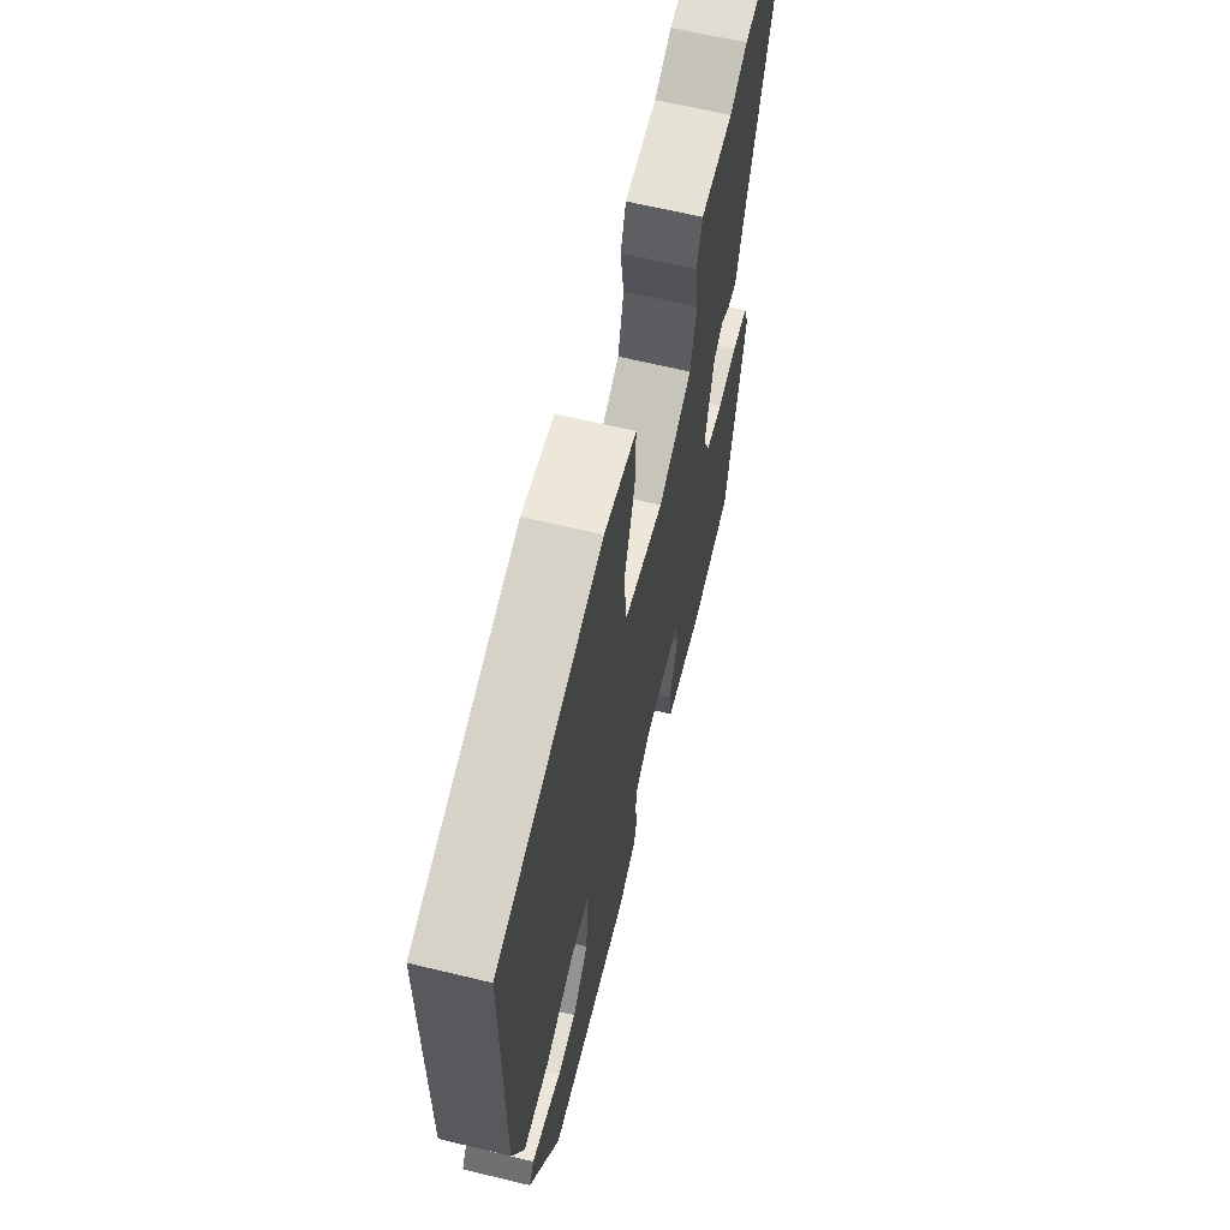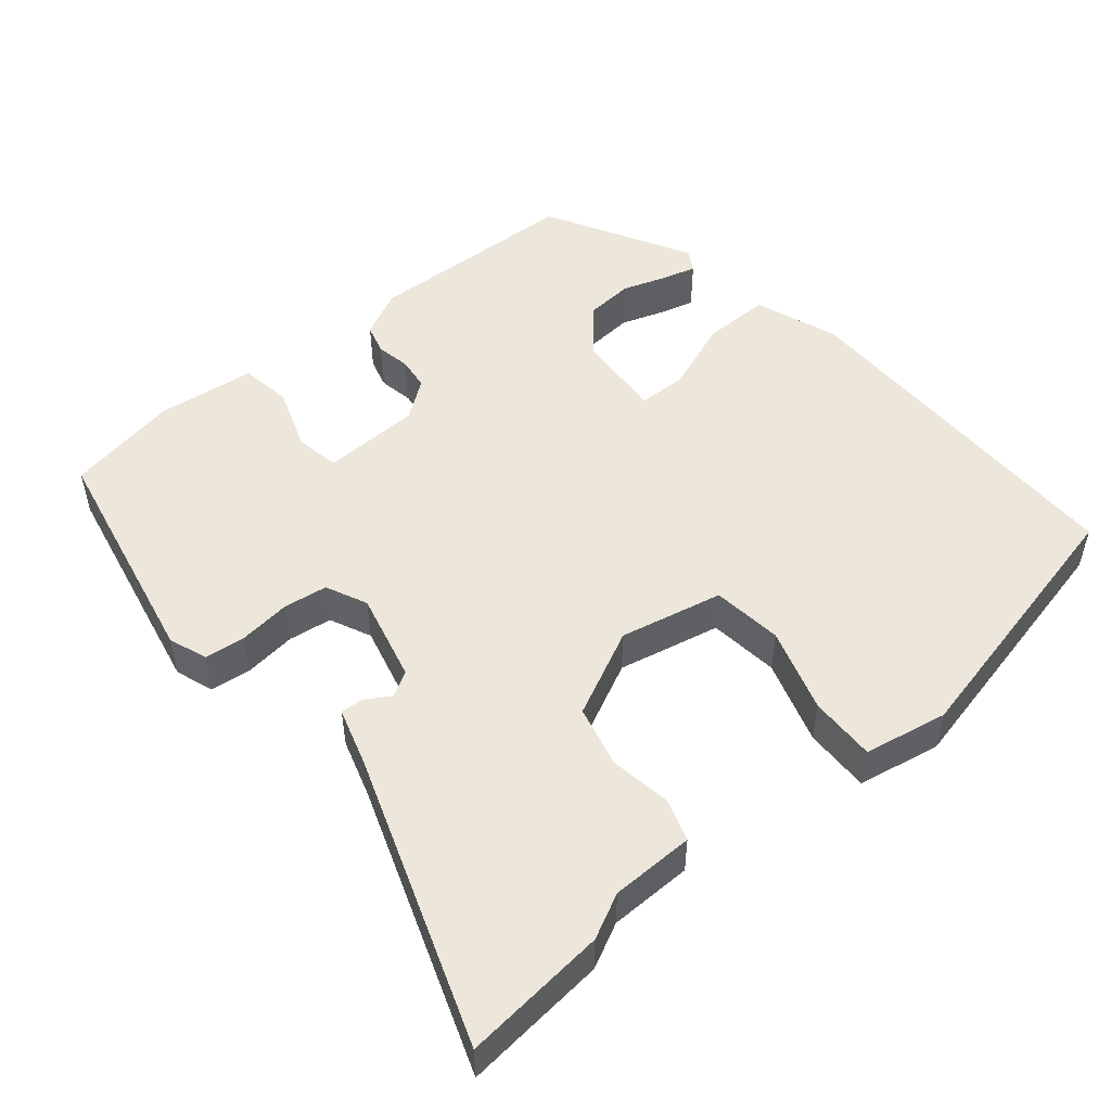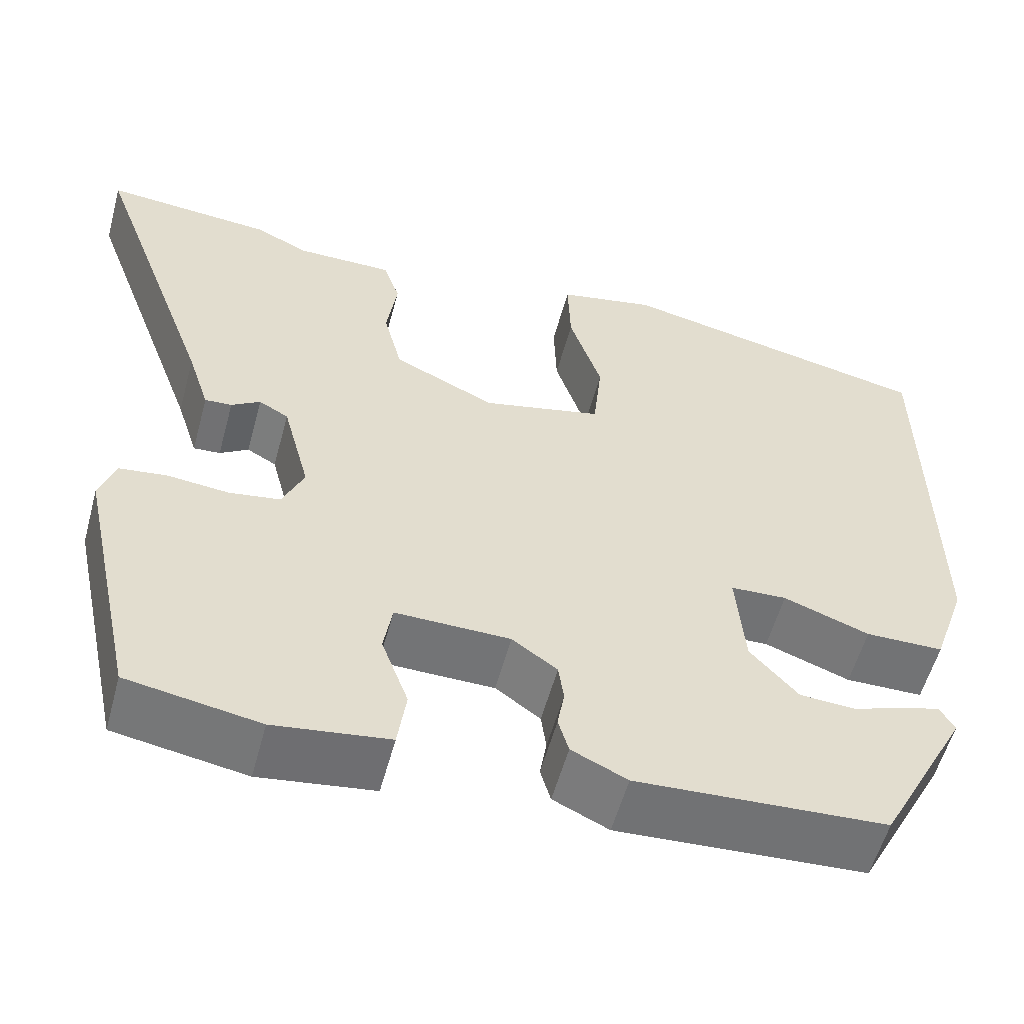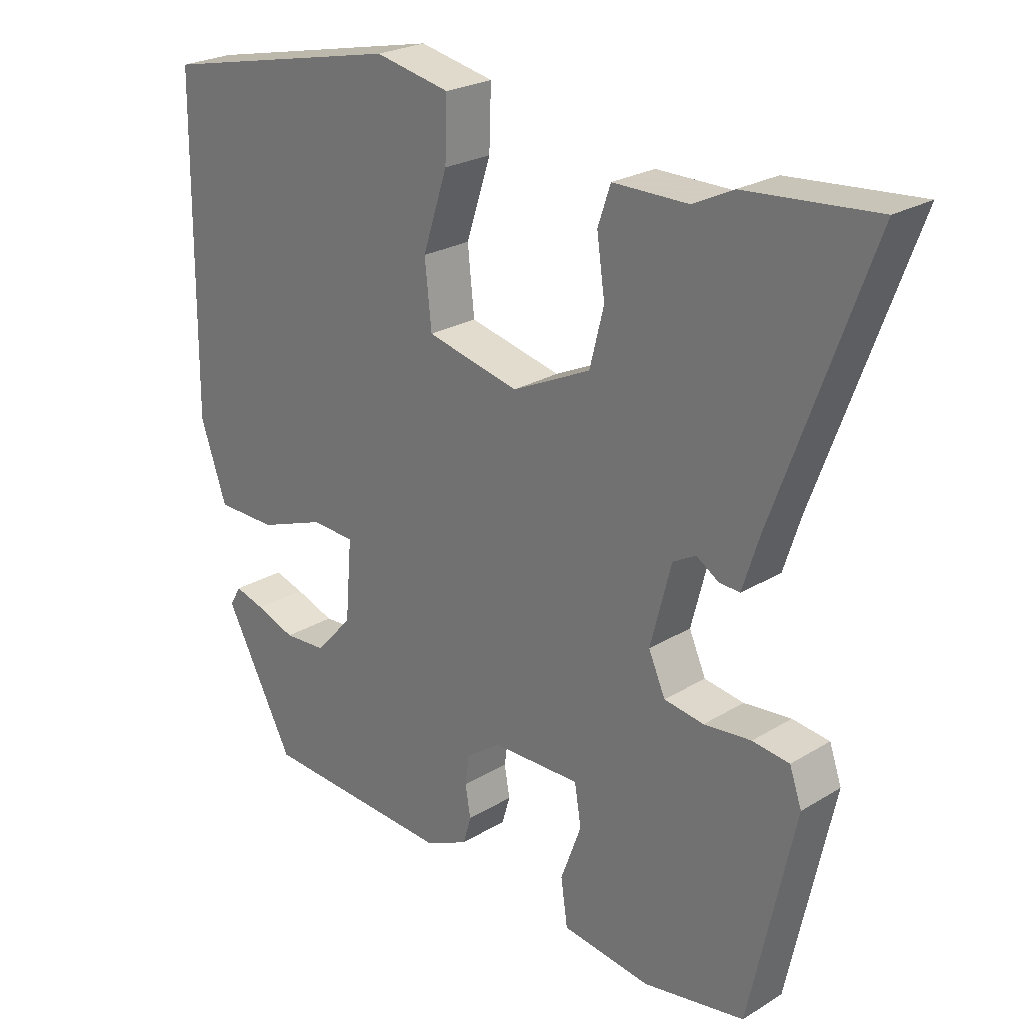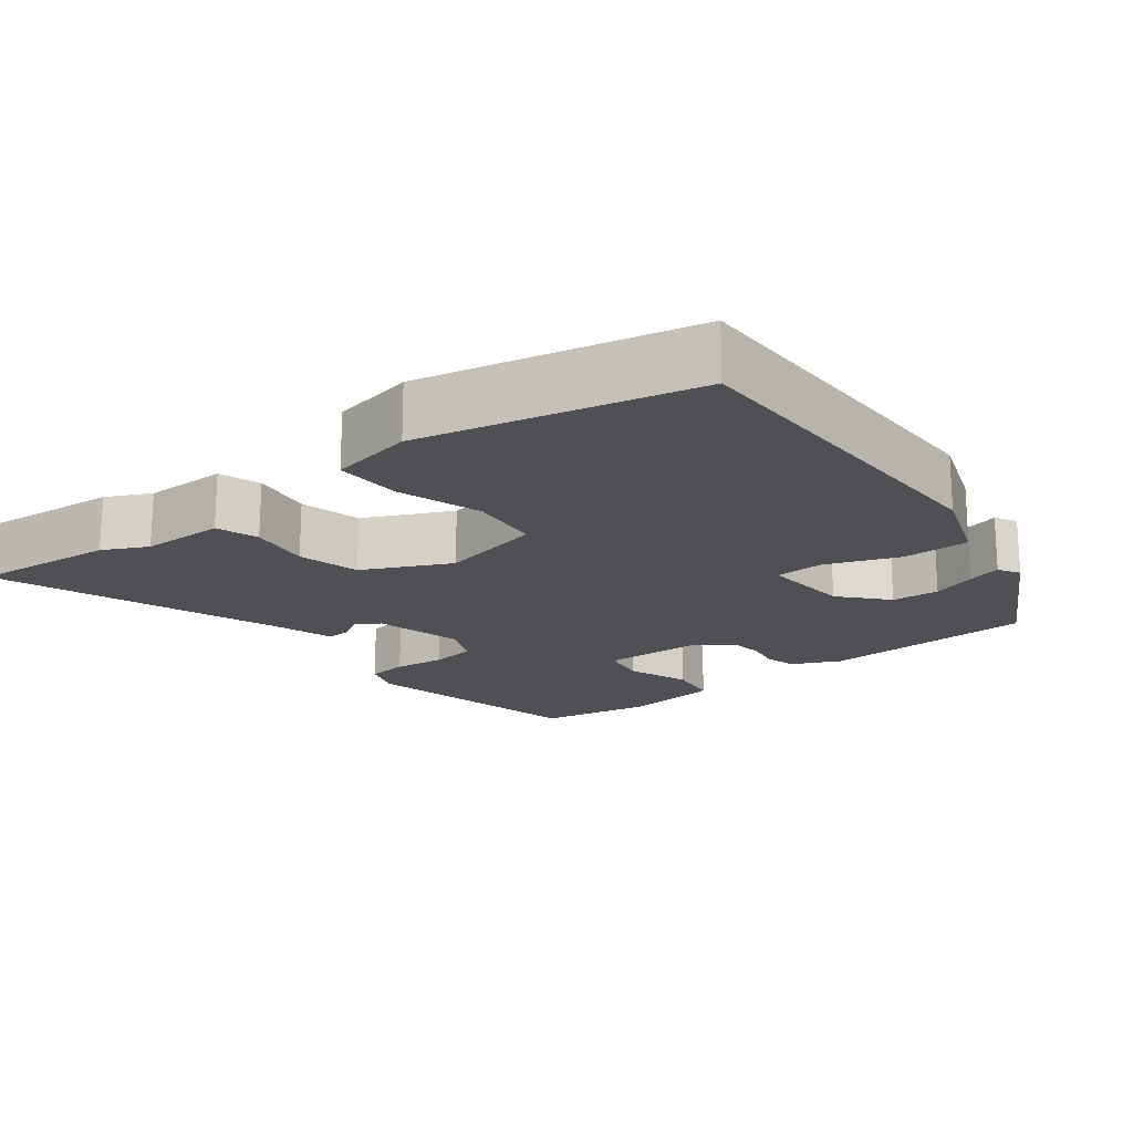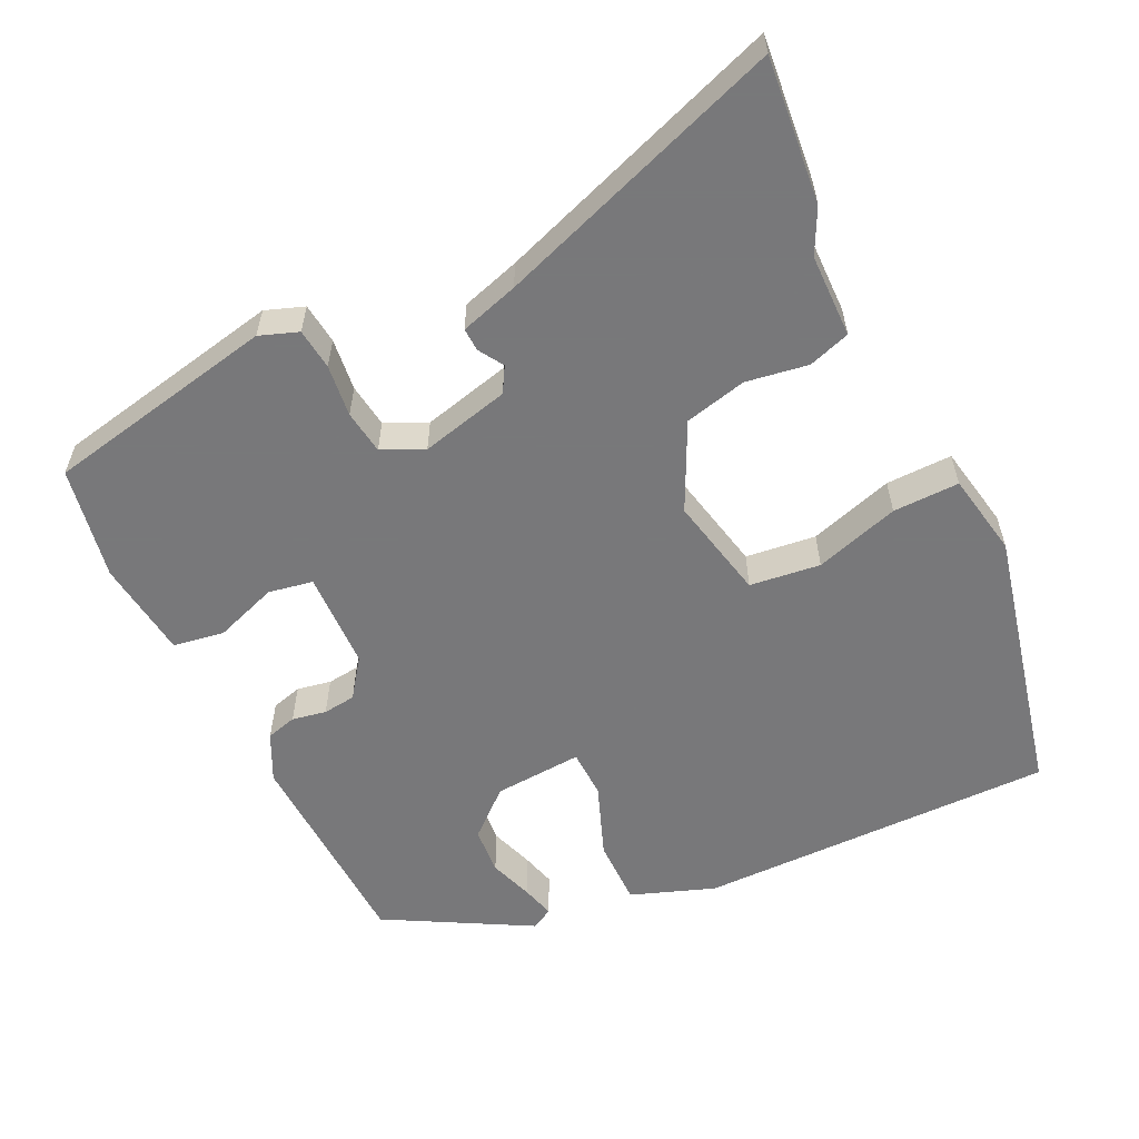
<metadata>
{"format":"obj","ext":"obj","renderer":"f3d","projection":"perspective","resolution":1024,"background":"white","views":[{"elev":64.2,"azim":103.7,"up":"+Z"},{"elev":50.9,"azim":-40.7,"up":"+Y"},{"elev":-56.0,"azim":-15.1,"up":"+Z"},{"elev":24.3,"azim":-135.0,"up":"+Z"},{"elev":-18.5,"azim":37.4,"up":"+Y"},{"elev":-57.6,"azim":-65.2,"up":"+Y"}]}
</metadata>
<code>
v -0.601 0.07 0.508
v -0.407 0.07 0.492
v -0.347 0.07 0.463
v -0.235 0.07 0.463
v -0.216 0.07 0.407
v -0.228 0.07 0.324
v -0.207 0.07 0.241
v -0.09 0.07 0.186
v 0.048 0.07 0.218
v 0.058 0.07 0.313
v 0.021 0.07 0.426
v 0.018 0.07 0.515
v 0.13 0.07 0.538
v 0.494 0.07 0.461
v 0.499 0.07 -0.02
v 0.46 0.07 -0.133
v 0.37 0.07 -0.134
v 0.271 0.07 -0.098
v 0.206 0.07 -0.101
v 0.216 0.07 -0.22
v 0.271 0.07 -0.281
v 0.335 0.07 -0.285
v 0.394 0.07 -0.264
v 0.439 0.07 -0.251
v 0.456 0.07 -0.28
v 0.352 0.07 -0.475
v 0.065 0.07 -0.491
v 0.001 0.07 -0.461
v -0.011 0.07 -0.42
v -0.003 0.07 -0.374
v -0.009 0.07 -0.33
v -0.061 0.07 -0.293
v -0.193 0.07 -0.291
v -0.203 0.07 -0.351
v -0.172 0.07 -0.435
v -0.182 0.07 -0.504
v -0.314 0.07 -0.522
v -0.466 0.07 -0.496
v -0.533 0.07 -0.186
v -0.515 0.07 -0.134
v -0.46 0.07 -0.127
v -0.39 0.07 -0.134
v -0.331 0.07 -0.125
v -0.306 0.07 -0.069
v -0.337 0.07 0.05
v -0.371 0.07 0.069
v -0.404 0.07 0.048
v -0.435 0.07 0.046
v -0.46 0.07 0.124
v -0.601 0 0.508
v -0.407 0 0.492
v -0.347 0 0.463
v -0.235 0 0.463
v -0.216 0 0.407
v -0.228 0 0.324
v -0.207 0 0.241
v -0.09 0 0.186
v 0.048 0 0.218
v 0.058 0 0.313
v 0.021 0 0.426
v 0.018 0 0.515
v 0.13 0 0.538
v 0.494 0 0.461
v 0.499 0 -0.02
v 0.46 0 -0.133
v 0.37 0 -0.134
v 0.271 0 -0.098
v 0.206 0 -0.101
v 0.216 0 -0.22
v 0.271 0 -0.281
v 0.335 0 -0.285
v 0.394 0 -0.264
v 0.439 0 -0.251
v 0.456 0 -0.28
v 0.352 0 -0.475
v 0.065 0 -0.491
v 0.001 0 -0.461
v -0.011 0 -0.42
v -0.003 0 -0.374
v -0.009 0 -0.33
v -0.061 0 -0.293
v -0.193 0 -0.291
v -0.203 0 -0.351
v -0.172 0 -0.435
v -0.182 0 -0.504
v -0.314 0 -0.522
v -0.466 0 -0.496
v -0.533 0 -0.186
v -0.515 0 -0.134
v -0.46 0 -0.127
v -0.39 0 -0.134
v -0.331 0 -0.125
v -0.306 0 -0.069
v -0.337 0 0.05
v -0.371 0 0.069
v -0.404 0 0.048
v -0.435 0 0.046
v -0.46 0 0.124
f 46 47 48 49
f 1 2 3
f 49 1 3
f 46 49 3
f 45 46 3
f 4 5 6
f 3 4 6
f 45 3 6
f 44 45 6
f 40 41 42
f 39 40 42
f 38 39 42
f 37 38 42
f 36 37 42
f 35 36 42
f 34 35 42
f 33 34 42 43
f 32 33 43 44
f 28 29 30
f 27 28 30
f 26 27 30
f 25 26 30
f 25 30 31
f 22 23 24 25
f 22 25 31
f 21 22 31 32
f 16 17 18
f 15 16 18
f 14 15 18
f 13 14 18
f 12 13 18
f 11 12 18
f 10 11 18
f 9 10 18 19
f 8 9 19 20
f 44 6 7
f 32 44 7
f 21 32 7
f 20 21 7
f 7 8 20
f 98 97 96 95
f 52 51 50
f 52 50 98
f 52 98 95
f 52 95 94
f 55 54 53
f 55 53 52
f 55 52 94
f 55 94 93
f 91 90 89
f 91 89 88
f 91 88 87
f 91 87 86
f 91 86 85
f 91 85 84
f 91 84 83
f 92 91 83 82
f 93 92 82 81
f 79 78 77
f 79 77 76
f 79 76 75
f 79 75 74
f 80 79 74
f 74 73 72 71
f 80 74 71
f 81 80 71 70
f 67 66 65
f 67 65 64
f 67 64 63
f 67 63 62
f 67 62 61
f 67 61 60
f 67 60 59
f 68 67 59 58
f 69 68 58 57
f 56 55 93
f 56 93 81
f 56 81 70
f 56 70 69
f 69 57 56
f 1 50 51 2
f 2 51 52 3
f 3 52 53 4
f 4 53 54 5
f 5 54 55 6
f 6 55 56 7
f 7 56 57 8
f 8 57 58 9
f 9 58 59 10
f 10 59 60 11
f 11 60 61 12
f 12 61 62 13
f 13 62 63 14
f 14 63 64 15
f 15 64 65 16
f 16 65 66 17
f 17 66 67 18
f 18 67 68 19
f 19 68 69 20
f 20 69 70 21
f 21 70 71 22
f 22 71 72 23
f 23 72 73 24
f 24 73 74 25
f 25 74 75 26
f 26 75 76 27
f 27 76 77 28
f 28 77 78 29
f 29 78 79 30
f 30 79 80 31
f 31 80 81 32
f 32 81 82 33
f 33 82 83 34
f 34 83 84 35
f 35 84 85 36
f 36 85 86 37
f 37 86 87 38
f 38 87 88 39
f 39 88 89 40
f 40 89 90 41
f 41 90 91 42
f 42 91 92 43
f 43 92 93 44
f 44 93 94 45
f 45 94 95 46
f 46 95 96 47
f 47 96 97 48
f 48 97 98 49
f 49 98 50 1

</code>
